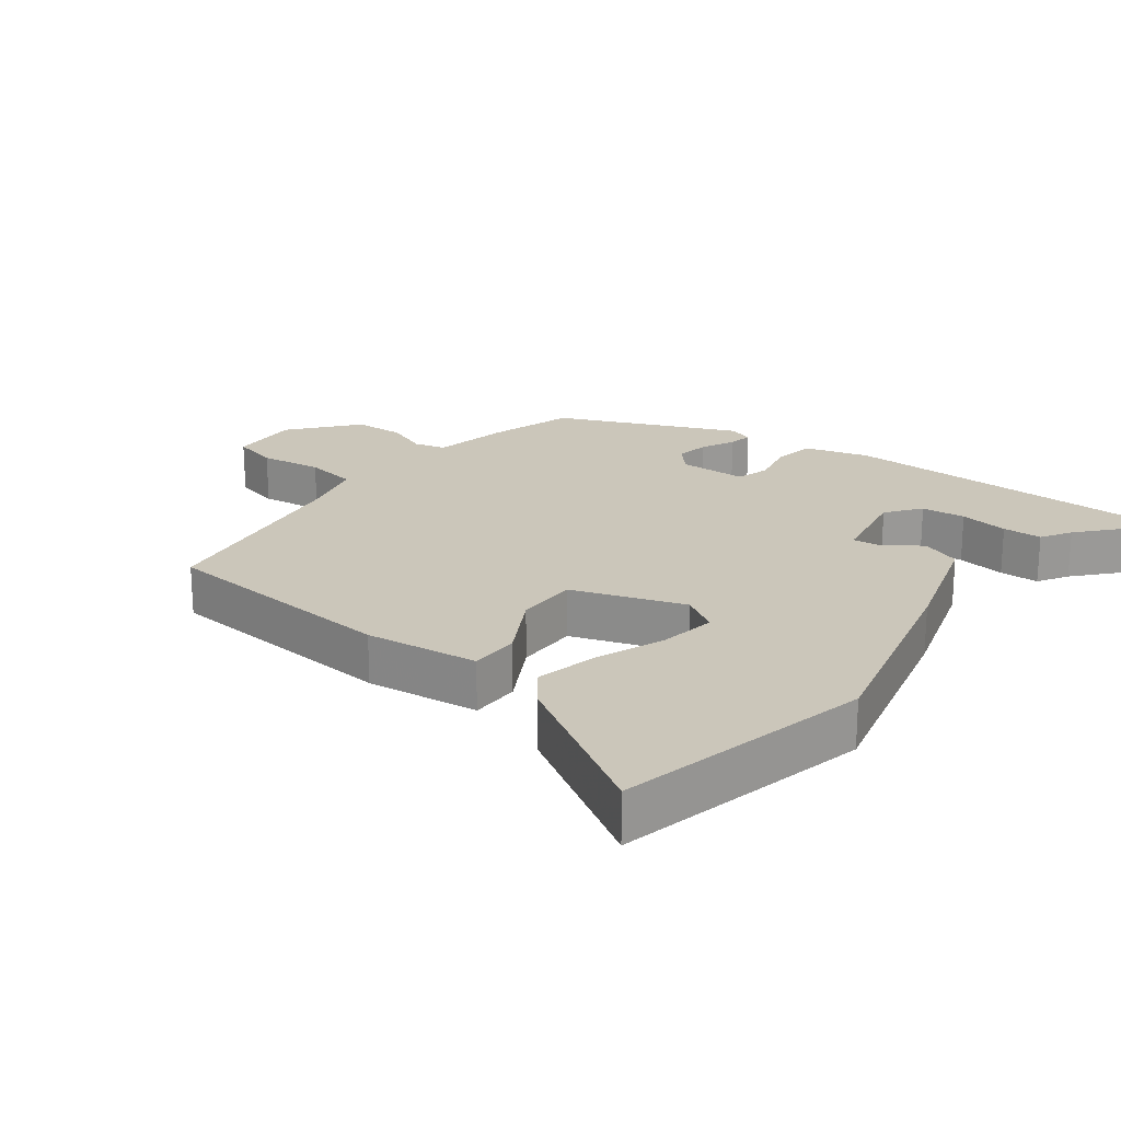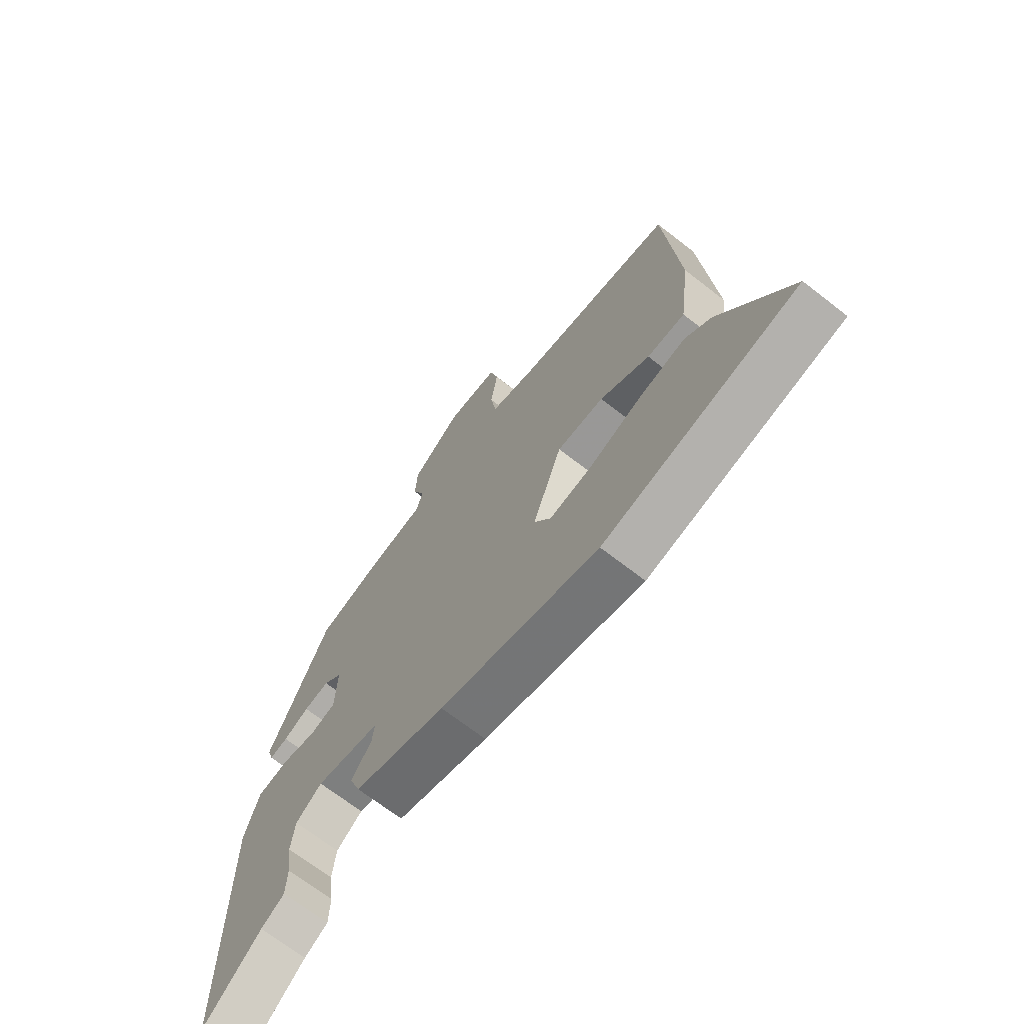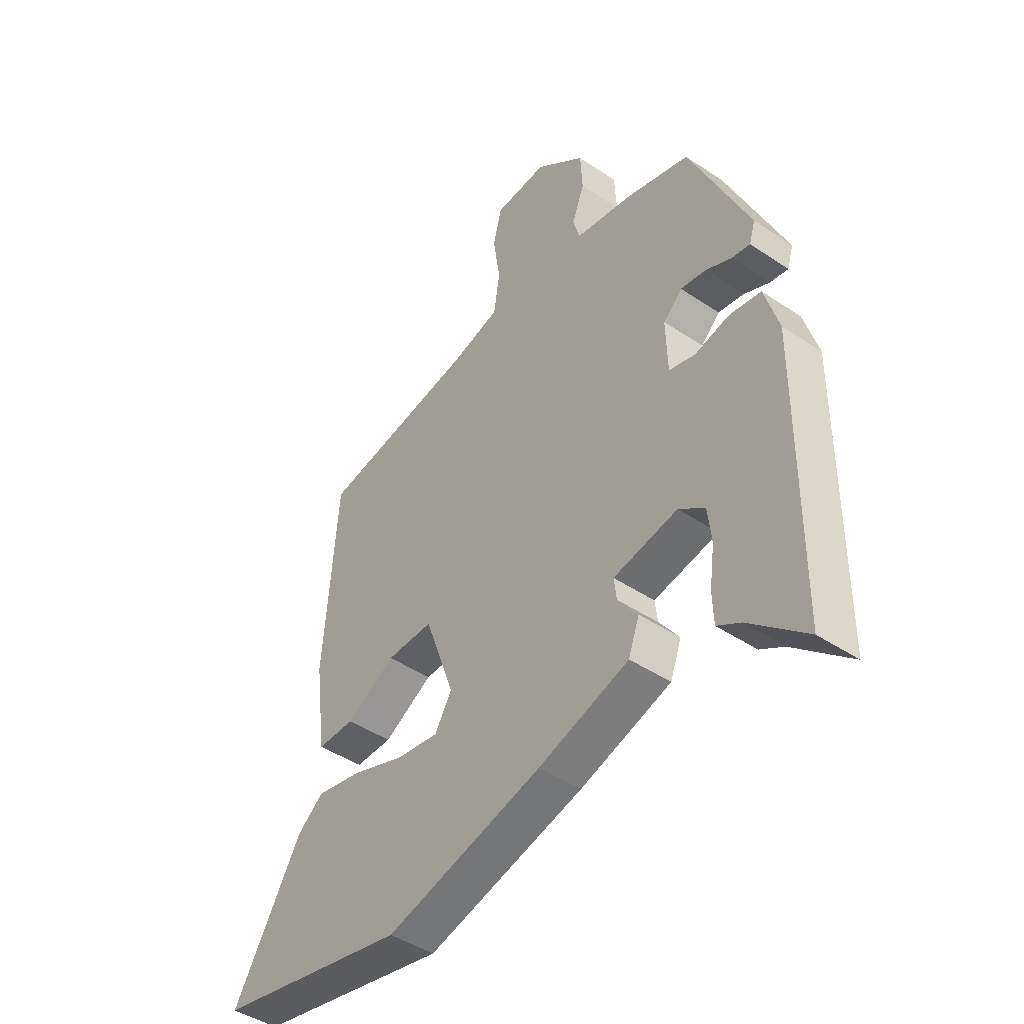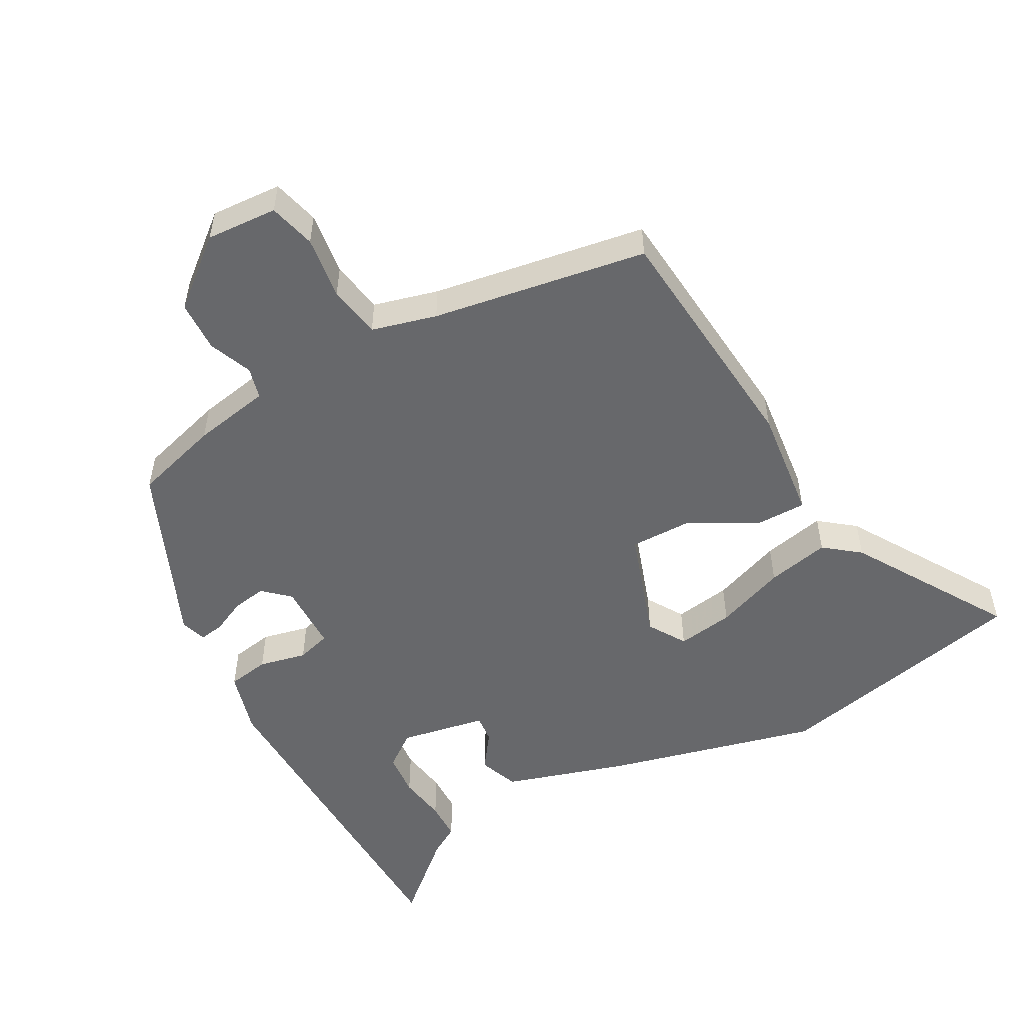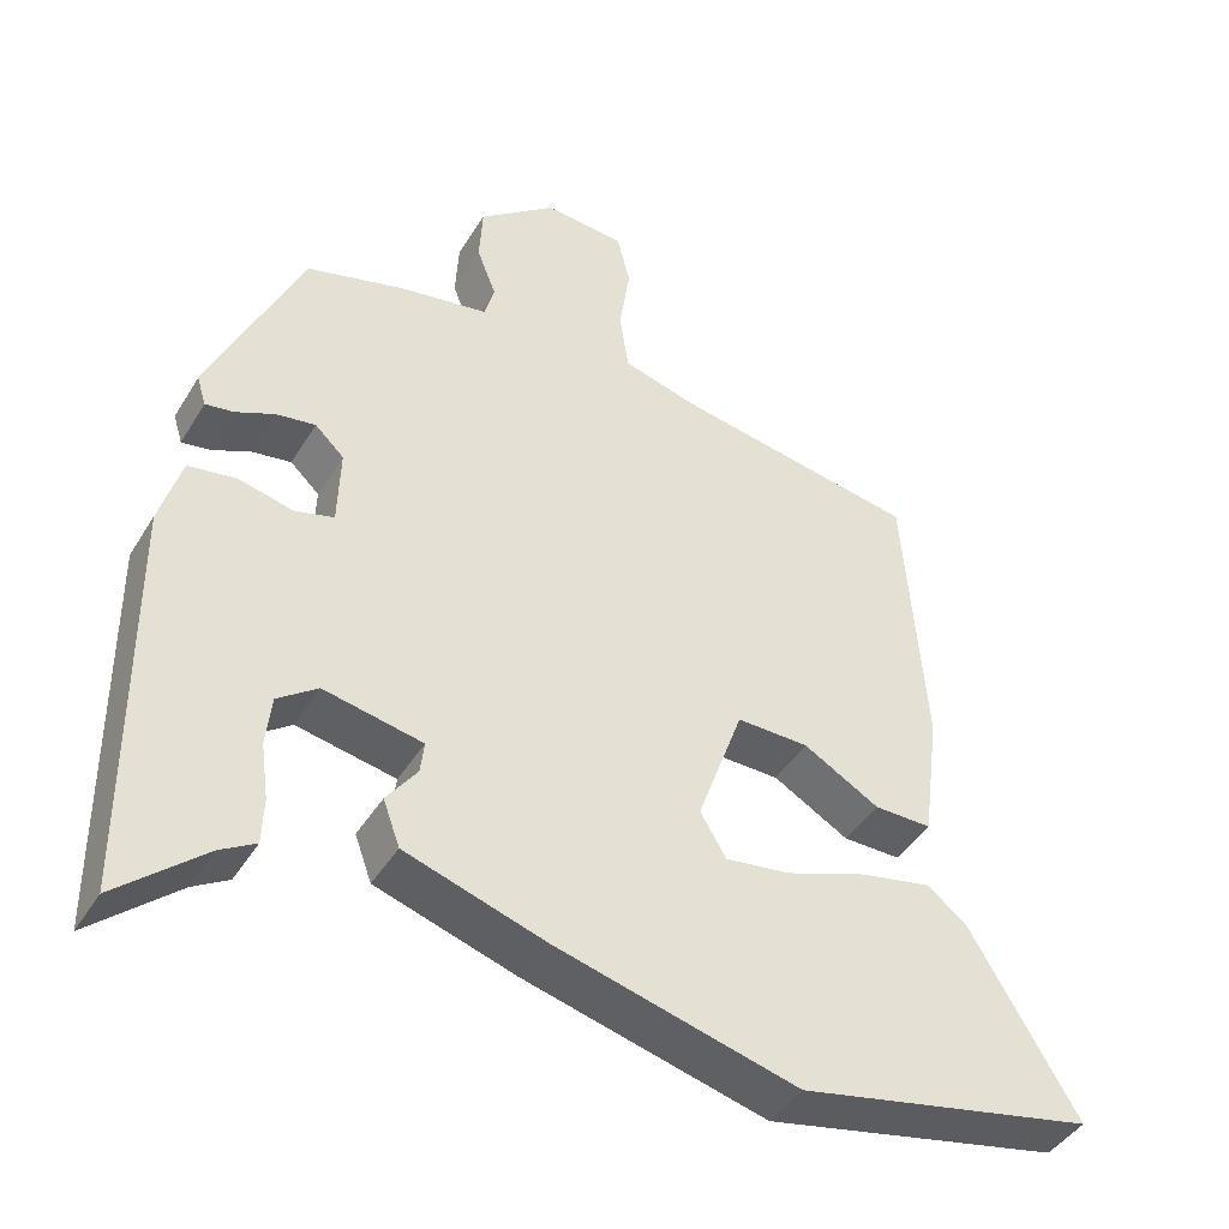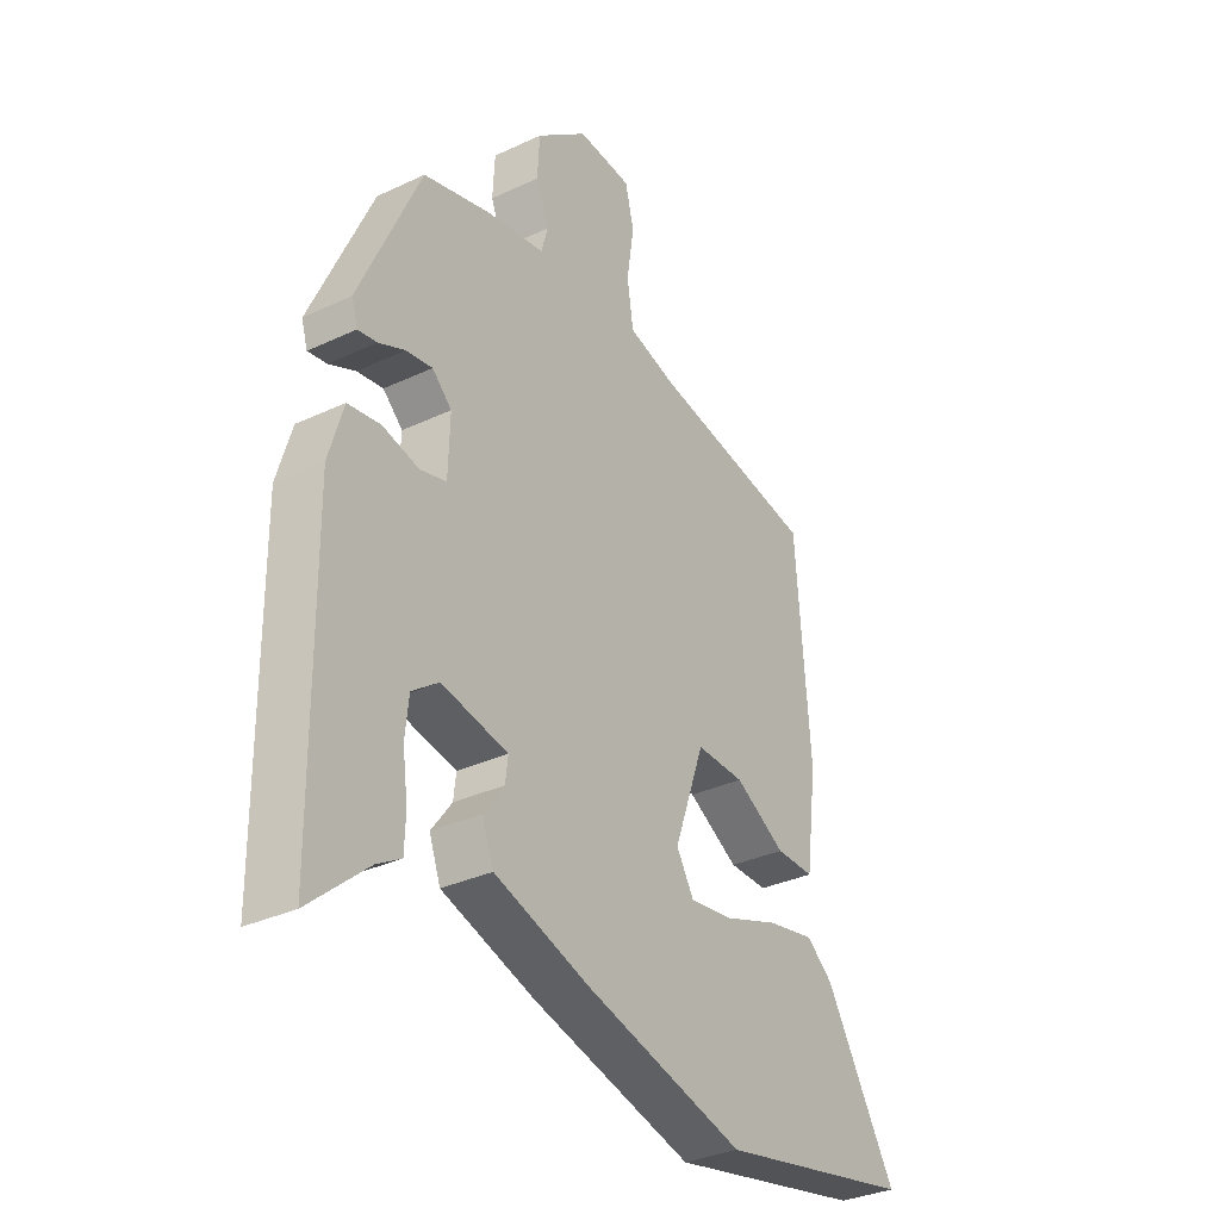
<metadata>
{"format":"obj","ext":"obj","renderer":"f3d","projection":"perspective","resolution":1024,"background":"white","views":[{"elev":21.2,"azim":128.1,"up":"+Y"},{"elev":-69.7,"azim":52.2,"up":"+Z"},{"elev":-44.5,"azim":-128.1,"up":"+Z"},{"elev":-52.4,"azim":29.6,"up":"+Y"},{"elev":-43.1,"azim":-29.2,"up":"+Z"},{"elev":-33.0,"azim":-57.0,"up":"+Z"}]}
</metadata>
<code>
v 0.688 0.07 -0.462
v 0.301 0.07 -0.541
v -0.015 0.07 -0.457
v -0.197 0.07 -0.398
v -0.219 0.07 -0.338
v -0.179 0.07 -0.284
v -0.174 0.07 -0.242
v -0.303 0.07 -0.216
v -0.355 0.07 -0.254
v -0.362 0.07 -0.32
v -0.352 0.07 -0.393
v -0.354 0.07 -0.452
v -0.4 0.07 -0.479
v -0.513 0.07 -0.577
v -0.518 0.07 -0.055
v -0.49 0.07 0.04
v -0.427 0.07 0.05
v -0.356 0.07 0.033
v -0.305 0.07 0.047
v -0.302 0.07 0.149
v -0.34 0.07 0.185
v -0.391 0.07 0.177
v -0.442 0.07 0.154
v -0.479 0.07 0.148
v -0.491 0.07 0.187
v -0.372 0.07 0.453
v -0.243 0.07 0.489
v -0.127 0.07 0.509
v -0.114 0.07 0.556
v -0.139 0.07 0.621
v -0.135 0.07 0.697
v -0.035 0.07 0.777
v 0.071 0.07 0.769
v 0.088 0.07 0.699
v 0.074 0.07 0.605
v 0.086 0.07 0.526
v 0.182 0.07 0.499
v 0.501 0.07 0.442
v 0.528 0.07 0.077
v 0.506 0.07 -0.092
v 0.431 0.07 -0.091
v 0.332 0.07 -0.034
v 0.238 0.07 -0.032
v 0.179 0.07 -0.198
v 0.213 0.07 -0.255
v 0.298 0.07 -0.243
v 0.403 0.07 -0.205
v 0.497 0.07 -0.186
v 0.549 0.07 -0.228
v 0.688 0 -0.462
v 0.301 0 -0.541
v -0.015 0 -0.457
v -0.197 0 -0.398
v -0.219 0 -0.338
v -0.179 0 -0.284
v -0.174 0 -0.242
v -0.303 0 -0.216
v -0.355 0 -0.254
v -0.362 0 -0.32
v -0.352 0 -0.393
v -0.354 0 -0.452
v -0.4 0 -0.479
v -0.513 0 -0.577
v -0.518 0 -0.055
v -0.49 0 0.04
v -0.427 0 0.05
v -0.356 0 0.033
v -0.305 0 0.047
v -0.302 0 0.149
v -0.34 0 0.185
v -0.391 0 0.177
v -0.442 0 0.154
v -0.479 0 0.148
v -0.491 0 0.187
v -0.372 0 0.453
v -0.243 0 0.489
v -0.127 0 0.509
v -0.114 0 0.556
v -0.139 0 0.621
v -0.135 0 0.697
v -0.035 0 0.777
v 0.071 0 0.769
v 0.088 0 0.699
v 0.074 0 0.605
v 0.086 0 0.526
v 0.182 0 0.499
v 0.501 0 0.442
v 0.528 0 0.077
v 0.506 0 -0.092
v 0.431 0 -0.091
v 0.332 0 -0.034
v 0.238 0 -0.032
v 0.179 0 -0.198
v 0.213 0 -0.255
v 0.298 0 -0.243
v 0.403 0 -0.205
v 0.497 0 -0.186
v 0.549 0 -0.228
f 46 47 48 49
f 45 46 49 1
f 39 40 41 42
f 37 38 39 42
f 36 37 42 43
f 32 33 34 35
f 32 35 36
f 29 30 31 32
f 28 29 32 36
f 22 23 24 25
f 21 22 25 26
f 20 21 26 27
f 15 16 17 18
f 13 14 15 18
f 13 18 19
f 10 11 12 13
f 9 10 13
f 9 13 19
f 8 9 19
f 7 8 19 20
f 3 4 5 6
f 3 6 7
f 45 1 2 3
f 44 45 3 7
f 28 36 43 44
f 27 28 44
f 7 20 27 44
f 98 97 96 95
f 50 98 95 94
f 91 90 89 88
f 91 88 87 86
f 92 91 86 85
f 84 83 82 81
f 85 84 81
f 81 80 79 78
f 85 81 78 77
f 74 73 72 71
f 75 74 71 70
f 76 75 70 69
f 67 66 65 64
f 67 64 63 62
f 68 67 62
f 62 61 60 59
f 62 59 58
f 68 62 58
f 68 58 57
f 69 68 57 56
f 55 54 53 52
f 56 55 52
f 52 51 50 94
f 56 52 94 93
f 93 92 85 77
f 93 77 76
f 93 76 69 56
f 1 50 51 2
f 2 51 52 3
f 3 52 53 4
f 4 53 54 5
f 5 54 55 6
f 6 55 56 7
f 7 56 57 8
f 8 57 58 9
f 9 58 59 10
f 10 59 60 11
f 11 60 61 12
f 12 61 62 13
f 13 62 63 14
f 14 63 64 15
f 15 64 65 16
f 16 65 66 17
f 17 66 67 18
f 18 67 68 19
f 19 68 69 20
f 20 69 70 21
f 21 70 71 22
f 22 71 72 23
f 23 72 73 24
f 24 73 74 25
f 25 74 75 26
f 26 75 76 27
f 27 76 77 28
f 28 77 78 29
f 29 78 79 30
f 30 79 80 31
f 31 80 81 32
f 32 81 82 33
f 33 82 83 34
f 34 83 84 35
f 35 84 85 36
f 36 85 86 37
f 37 86 87 38
f 38 87 88 39
f 39 88 89 40
f 40 89 90 41
f 41 90 91 42
f 42 91 92 43
f 43 92 93 44
f 44 93 94 45
f 45 94 95 46
f 46 95 96 47
f 47 96 97 48
f 48 97 98 49
f 49 98 50 1

</code>
